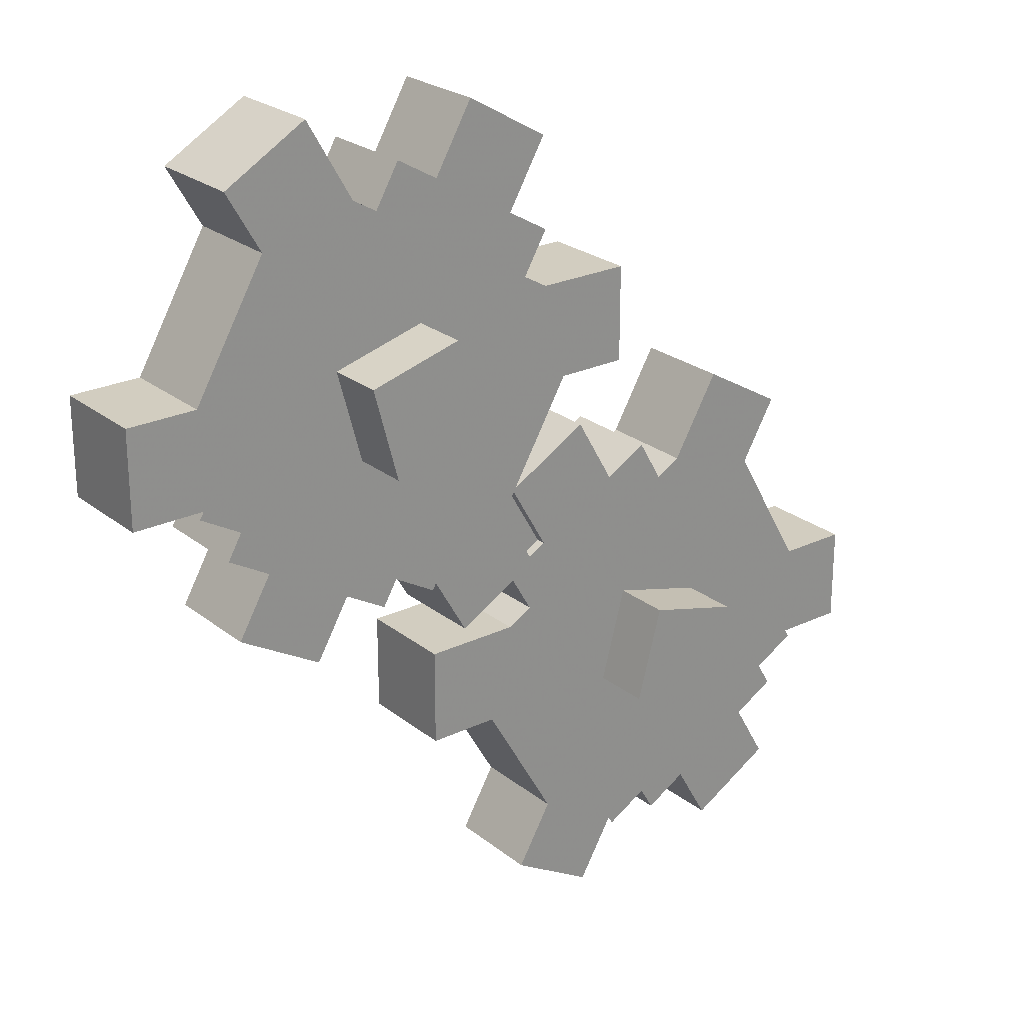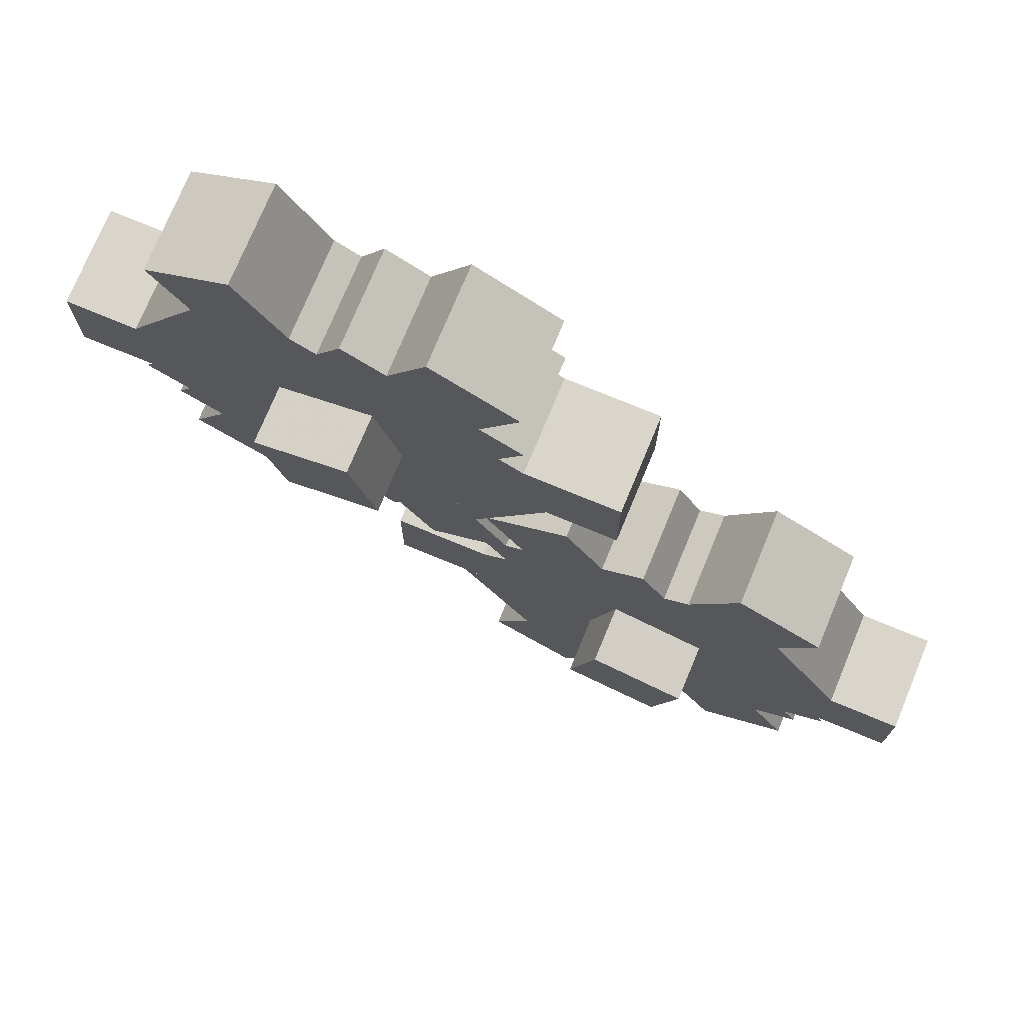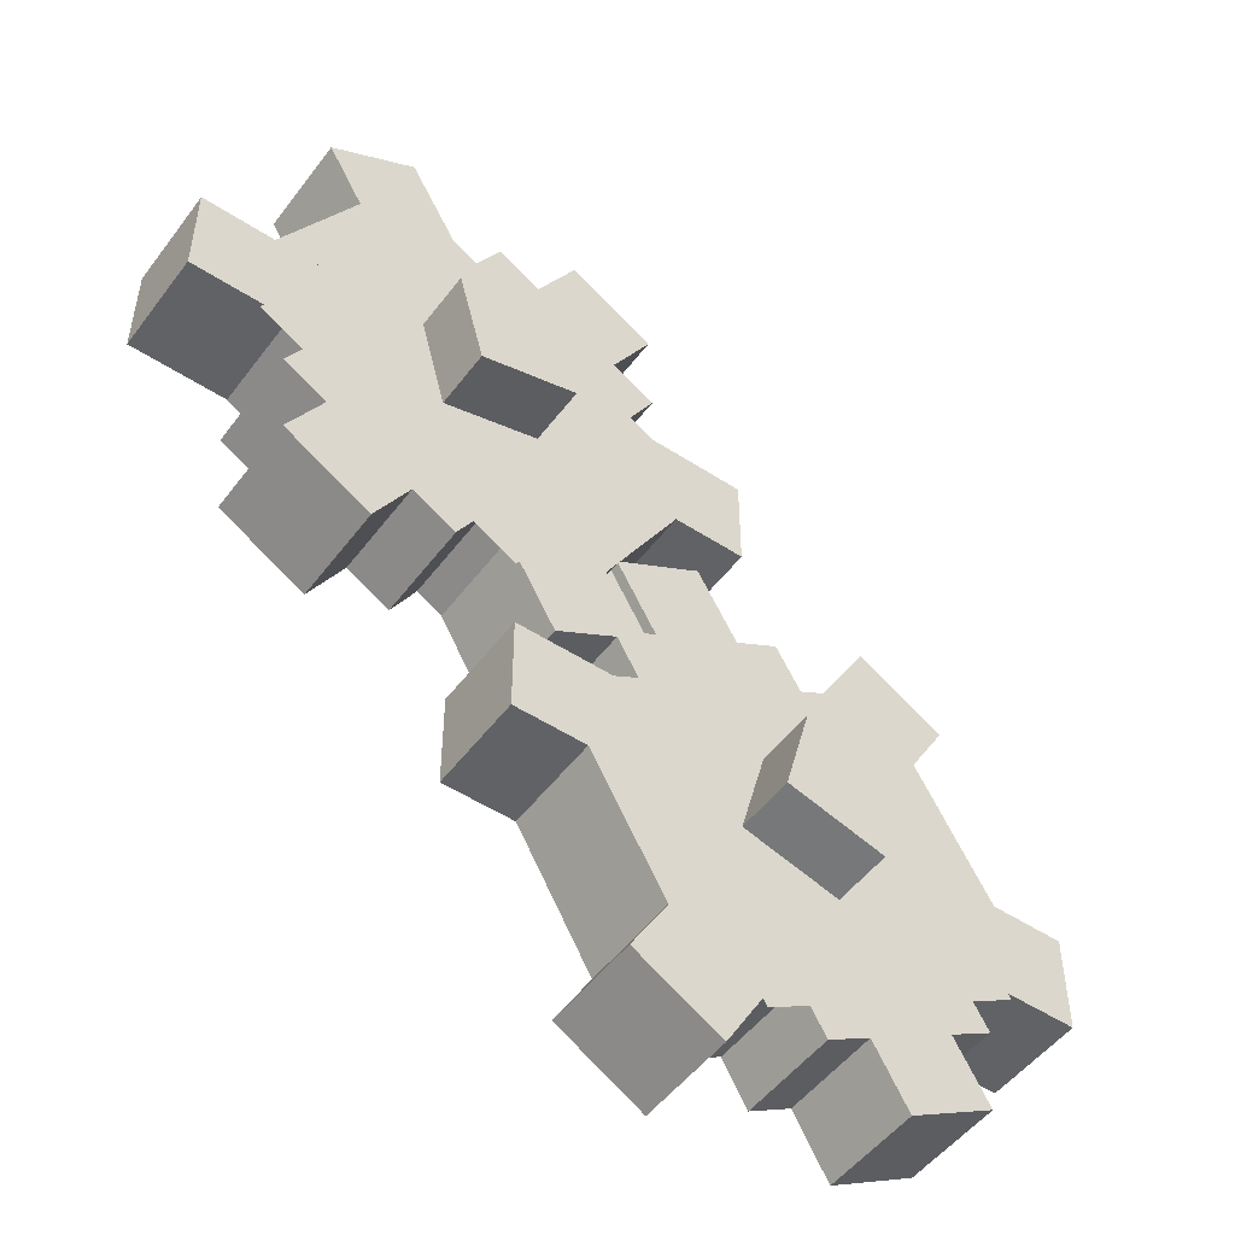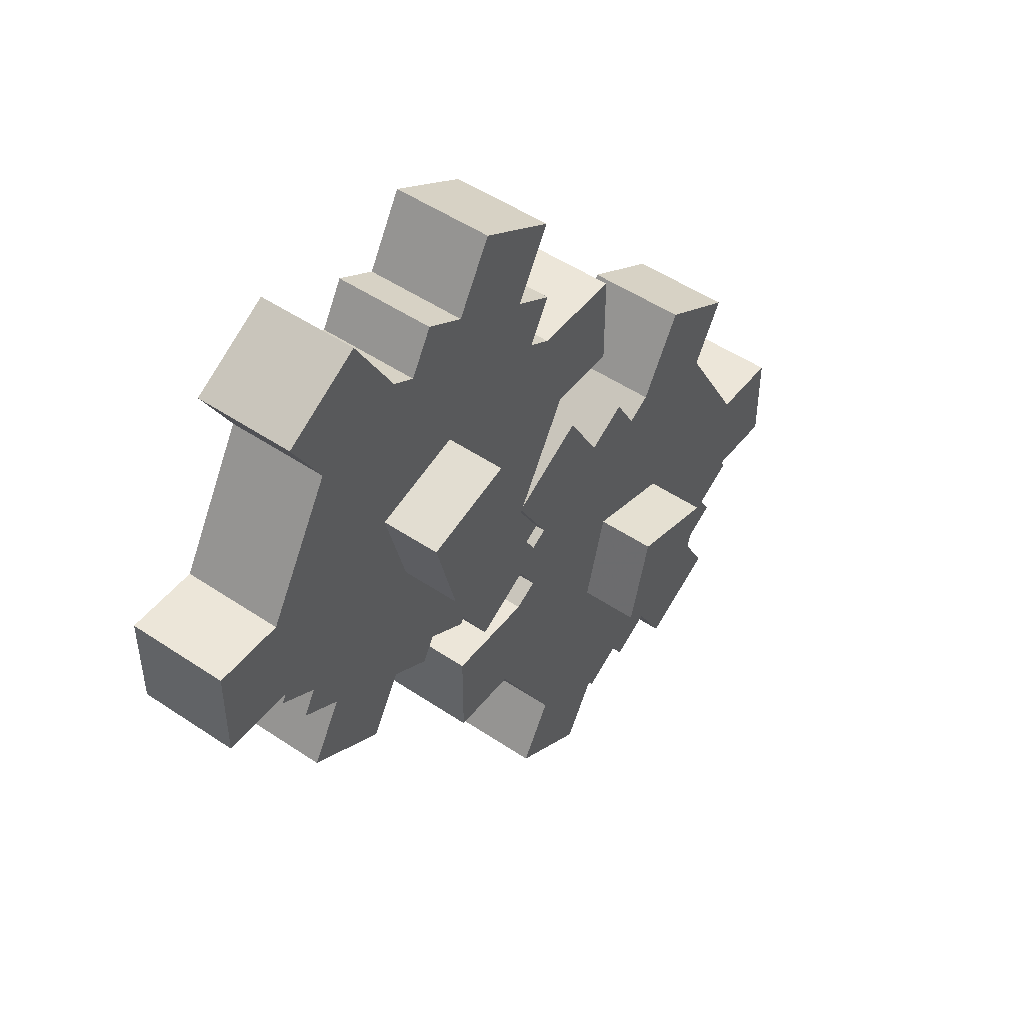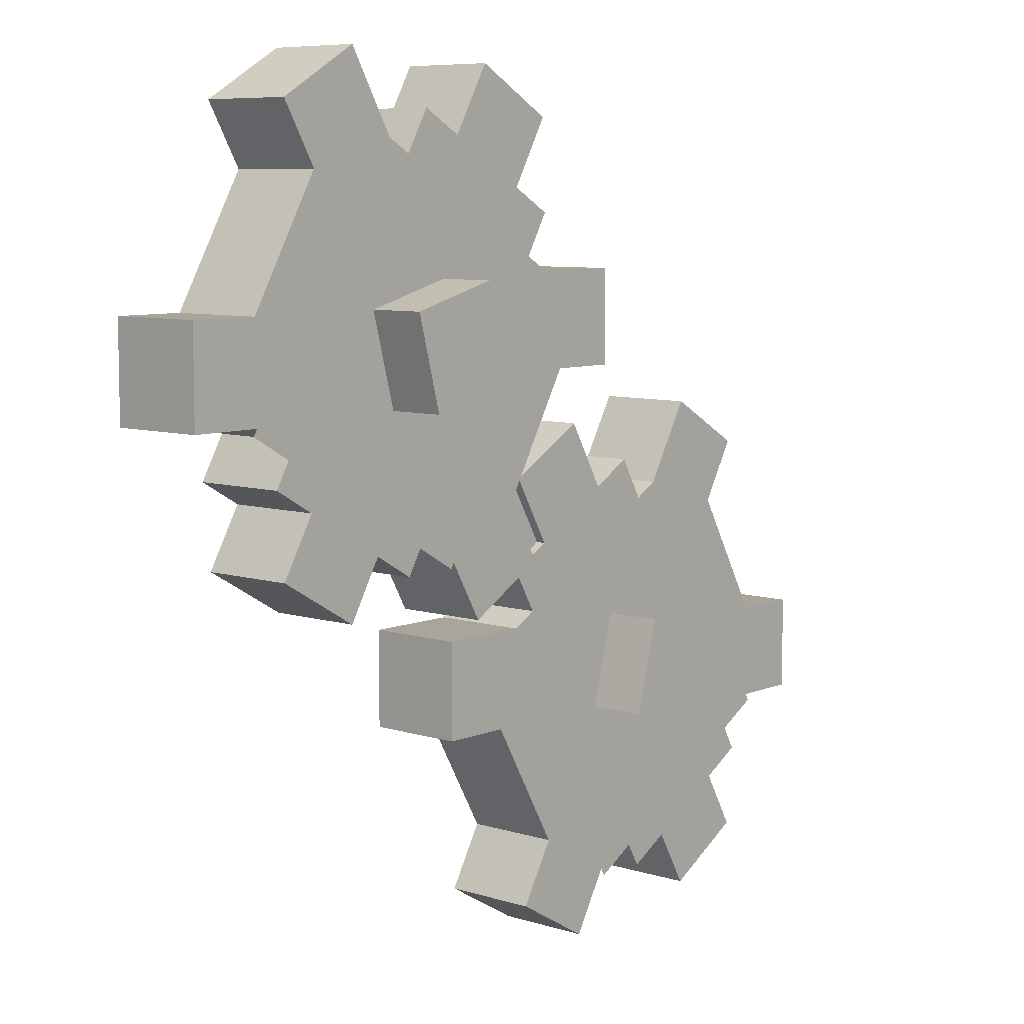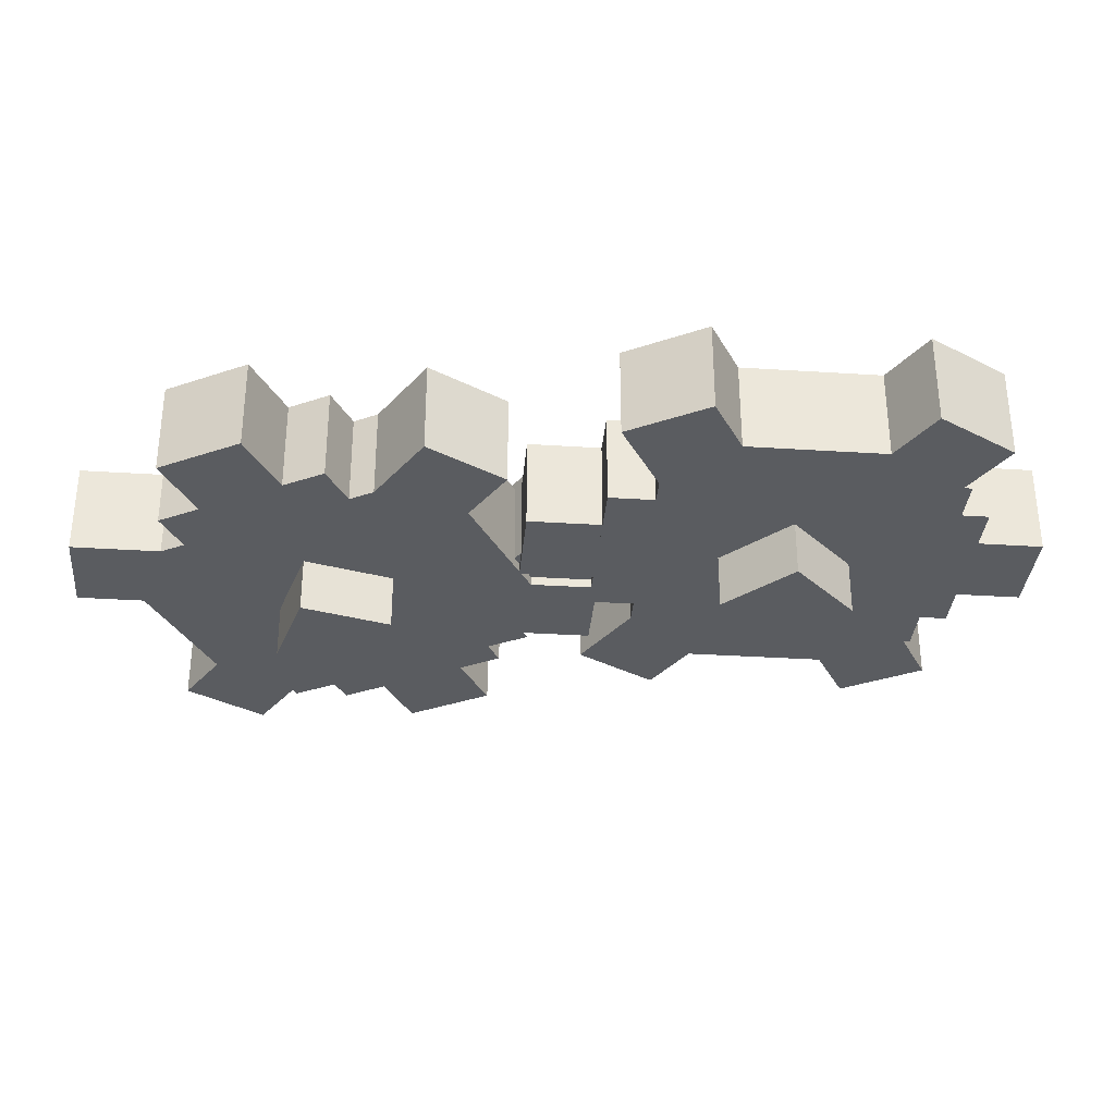
<metadata>
{"format":"obj","ext":"obj","renderer":"f3d","projection":"perspective","resolution":1024,"background":"white","views":[{"elev":24.5,"azim":141.9,"up":"+Y"},{"elev":74.5,"azim":-157.5,"up":"+Y"},{"elev":-50.7,"azim":144.4,"up":"+Y"},{"elev":49.4,"azim":126.8,"up":"+Y"},{"elev":7.6,"azim":131.1,"up":"+Y"},{"elev":-33.6,"azim":-125.0,"up":"+Z"}]}
</metadata>
<code>
o Center
v 0.03125 -0.03125 -0.025
v -0.03125 -0.03125 -0.025
v -0.03125 0.03125 -0.025
v 0.03125 0.03125 -0.025
v -0.03125 -0.03125 0.0375
v 0.03125 -0.03125 0.0375
v 0.03125 0.03125 0.0375
v -0.03125 0.03125 0.0375
f 1 2 3 4
f 5 6 7 8
f 4 3 8 7
f 6 5 2 1
f 6 1 4 7
f 2 5 8 3
o Gear1A
v -0.07193 -0.2406 -0.03125
v -0.2343 -0.1468 -0.03125
v -0.1406 0.01557 -0.03125
v 0.02182 -0.07819 -0.03125
v -0.2343 -0.1468 0.03125
v -0.07193 -0.2406 0.03125
v 0.02182 -0.07819 0.03125
v -0.1406 0.01557 0.03125
f 9 10 11 12
f 13 14 15 16
f 12 11 16 15
f 14 13 10 9
f 14 9 12 15
f 10 13 16 11
o Gear2A
v -0.1146 -0.252 -0.03125
v -0.2229 -0.1895 -0.03125
v -0.09788 0.027 -0.03125
v 0.01038 -0.0355 -0.03125
v -0.2229 -0.1895 0.03125
v -0.1146 -0.252 0.03125
v 0.01038 -0.0355 0.03125
v -0.09788 0.027 0.03125
f 17 18 19 20
f 21 22 23 24
f 20 19 24 23
f 22 21 18 17
f 22 17 20 23
f 18 21 24 19
o Gear3A
v -0.02925 -0.2291 -0.03125
v -0.2458 -0.1041 -0.03125
v -0.1833 0.004127 -0.03125
v 0.03325 -0.1209 -0.03125
v -0.2458 -0.1041 0.03125
v -0.02925 -0.2291 0.03125
v 0.03325 -0.1209 0.03125
v -0.1833 0.004127 0.03125
f 25 26 27 28
f 29 30 31 32
f 28 27 32 31
f 30 29 26 25
f 30 25 28 31
f 26 29 32 27
o Gear4A
v -0.06798 -0.1346 -0.06875
v -0.1283 -0.1508 -0.06875
v -0.1445 -0.0904 -0.06875
v -0.08415 -0.07423 -0.06875
v -0.1283 -0.1508 -0.00625
v -0.06798 -0.1346 -0.00625
v -0.08415 -0.07423 -0.00625
v -0.1445 -0.0904 -0.00625
f 33 34 35 36
f 37 38 39 40
f 36 35 40 39
f 38 37 34 33
f 38 33 36 39
f 34 37 40 35
o Gear5A
v -0.07819 -0.2514 -0.03188
v -0.2406 -0.1576 -0.03188
v -0.1468 0.00474 -0.03188
v 0.01557 -0.08901 -0.03188
f 41 42 43 44
f 42 41 44 43
o Gear6A
v -0.02294 -0.0307 -0.03125
v -0.07706 0.000553 -0.03125
v -0.04581 0.05468 -0.03125
v 0.008313 0.02343 -0.03125
v -0.07706 0.000553 0.03125
v -0.02294 -0.0307 0.03125
v 0.008313 0.02343 0.03125
v -0.04581 0.05468 0.03125
f 45 46 47 48
f 49 50 51 52
f 48 47 52 51
f 50 49 46 45
f 50 45 48 51
f 46 49 52 47
o Gear7A
v -0.1636 -0.2743 -0.03125
v -0.2177 -0.243 -0.03125
v -0.1864 -0.1889 -0.03125
v -0.1323 -0.2201 -0.03125
v -0.2177 -0.243 0.03125
v -0.1636 -0.2743 0.03125
v -0.1323 -0.2201 0.03125
v -0.1864 -0.1889 0.03125
f 53 54 55 56
f 57 58 59 60
f 56 55 60 59
f 58 57 54 53
f 58 53 56 59
f 54 57 60 55
o Gear8A
v 0.07098 -0.1342 -0.03125
v -0.05402 -0.1342 -0.03125
v -0.05402 -0.07171 -0.03125
v 0.07098 -0.07171 -0.03125
v -0.05402 -0.1342 0.03125
v 0.07098 -0.1342 0.03125
v 0.07098 -0.07171 0.03125
v -0.05402 -0.07171 0.03125
f 61 62 63 64
f 65 66 67 68
f 64 63 68 67
f 66 65 62 61
f 66 61 64 67
f 62 65 68 63
o Gear9A
v -0.05296 -0.2864 -0.03125
v -0.1155 -0.1781 -0.03125
v -0.06133 -0.1469 -0.03125
v 0.001166 -0.2551 -0.03125
v -0.1155 -0.1781 0.03125
v -0.05296 -0.2864 0.03125
v 0.001166 -0.2551 0.03125
v -0.06133 -0.1469 0.03125
f 69 70 71 72
f 73 74 75 76
f 72 71 76 75
f 74 73 70 69
f 74 69 72 75
f 70 73 76 71
o Gear10A
v -0.1595 0.06138 -0.03125
v -0.09704 -0.04688 -0.03125
v -0.1512 -0.07812 -0.03125
v -0.2137 0.03013 -0.03125
v -0.09704 -0.04688 0.03125
v -0.1595 0.06138 0.03125
v -0.2137 0.03013 0.03125
v -0.1512 -0.07812 0.03125
f 77 78 79 80
f 81 82 83 84
f 80 79 84 83
f 82 81 78 77
f 82 77 80 83
f 78 81 84 79
o Gear11A
v -0.2835 -0.09079 -0.03125
v -0.1585 -0.09079 -0.03125
v -0.1585 -0.1533 -0.03125
v -0.2835 -0.1533 -0.03125
v -0.1585 -0.09079 0.03125
v -0.2835 -0.09079 0.03125
v -0.2835 -0.1533 0.03125
v -0.1585 -0.1533 0.03125
f 85 86 87 88
f 89 90 91 92
f 88 87 92 91
f 90 89 86 85
f 90 85 88 91
f 86 89 92 87
o Gear1B
v 0.2281 0.07819 -0.03125
v 0.06568 -0.01557 -0.03125
v -0.02806 0.1468 -0.03125
v 0.1343 0.2406 -0.03125
v 0.06568 -0.01557 0.03125
v 0.2281 0.07819 0.03125
v 0.1343 0.2406 0.03125
v -0.02806 0.1468 0.03125
f 93 94 95 96
f 97 98 99 100
f 96 95 100 99
f 98 97 94 93
f 98 93 96 99
f 94 97 100 95
o Gear2B
v 0.2166 0.0355 -0.03125
v 0.1084 -0.027 -0.03125
v -0.01663 0.1895 -0.03125
v 0.09163 0.252 -0.03125
v 0.1084 -0.027 0.03125
v 0.2166 0.0355 0.03125
v 0.09163 0.252 0.03125
v -0.01663 0.1895 0.03125
f 101 102 103 104
f 105 106 107 108
f 104 103 108 107
f 106 105 102 101
f 106 101 104 107
f 102 105 108 103
o Gear3B
v 0.2395 0.1209 -0.03125
v 0.023 -0.004127 -0.03125
v -0.0395 0.1041 -0.03125
v 0.177 0.2291 -0.03125
v 0.023 -0.004127 0.03125
v 0.2395 0.1209 0.03125
v 0.177 0.2291 0.03125
v -0.0395 0.1041 0.03125
f 109 110 111 112
f 113 114 115 116
f 112 111 116 115
f 114 113 110 109
f 114 109 112 115
f 110 113 116 111
o Gear4B
v 0.1383 0.1346 -0.06875
v 0.1221 0.07423 -0.06875
v 0.06173 0.0904 -0.06875
v 0.0779 0.1508 -0.06875
v 0.1221 0.07423 -0.00625
v 0.1383 0.1346 -0.00625
v 0.0779 0.1508 -0.00625
v 0.06173 0.0904 -0.00625
f 117 118 119 120
f 121 122 123 124
f 120 119 124 123
f 122 121 118 117
f 122 117 120 123
f 118 121 124 119
o Gear5B
v 0.2343 0.06736 -0.03188
v 0.07193 -0.02639 -0.03188
v -0.02182 0.136 -0.03188
v 0.1406 0.2297 -0.03188
f 125 126 127 128
f 126 125 128 127
o Gear6B
v 0.07081 0.2256 -0.03125
v 0.01669 0.1943 -0.03125
v -0.01456 0.2484 -0.03125
v 0.03956 0.2797 -0.03125
v 0.01669 0.1943 0.03125
v 0.07081 0.2256 0.03125
v 0.03956 0.2797 0.03125
v -0.01456 0.2484 0.03125
f 129 130 131 132
f 133 134 135 136
f 132 131 136 135
f 134 133 130 129
f 134 129 132 135
f 130 133 136 131
o Gear7B
v 0.2114 -0.01802 -0.03125
v 0.1573 -0.04927 -0.03125
v 0.1261 0.00486 -0.03125
v 0.1802 0.03611 -0.03125
v 0.1573 -0.04927 0.03125
v 0.2114 -0.01802 0.03125
v 0.1802 0.03611 0.03125
v 0.1261 0.00486 0.03125
f 137 138 139 140
f 141 142 143 144
f 140 139 144 143
f 142 141 138 137
f 142 137 140 143
f 138 141 144 139
o Gear8B
v 0.2074 0.2551 -0.03125
v 0.1449 0.1469 -0.03125
v 0.09079 0.1781 -0.03125
v 0.1533 0.2864 -0.03125
v 0.1449 0.1469 0.03125
v 0.2074 0.2551 0.03125
v 0.1533 0.2864 0.03125
v 0.09079 0.1781 0.03125
f 145 146 147 148
f 149 150 151 152
f 148 147 152 151
f 150 149 146 145
f 150 145 148 151
f 146 149 152 147
o Gear9B
v 0.2772 0.07171 -0.03125
v 0.1522 0.07171 -0.03125
v 0.1522 0.1342 -0.03125
v 0.2772 0.1342 -0.03125
v 0.1522 0.07171 0.03125
v 0.2772 0.07171 0.03125
v 0.2772 0.1342 0.03125
v 0.1522 0.1342 0.03125
f 153 154 155 156
f 157 158 159 160
f 156 155 160 159
f 158 157 154 153
f 158 153 156 159
f 154 157 160 155
o Gear10B
v -0.07723 0.1533 -0.03125
v 0.04777 0.1533 -0.03125
v 0.04777 0.09079 -0.03125
v -0.07723 0.09079 -0.03125
v 0.04777 0.1533 0.03125
v -0.07723 0.1533 0.03125
v -0.07723 0.09079 0.03125
v 0.04777 0.09079 0.03125
f 161 162 163 164
f 165 166 167 168
f 164 163 168 167
f 166 165 162 161
f 166 161 164 167
f 162 165 168 163
o Gear11B
v -0.007416 -0.03013 -0.03125
v 0.05508 0.07812 -0.03125
v 0.1092 0.04688 -0.03125
v 0.04671 -0.06138 -0.03125
v 0.05508 0.07812 0.03125
v -0.007416 -0.03013 0.03125
v 0.04671 -0.06138 0.03125
v 0.1092 0.04688 0.03125
f 169 170 171 172
f 173 174 175 176
f 172 171 176 175
f 174 173 170 169
f 174 169 172 175
f 170 173 176 171

</code>
